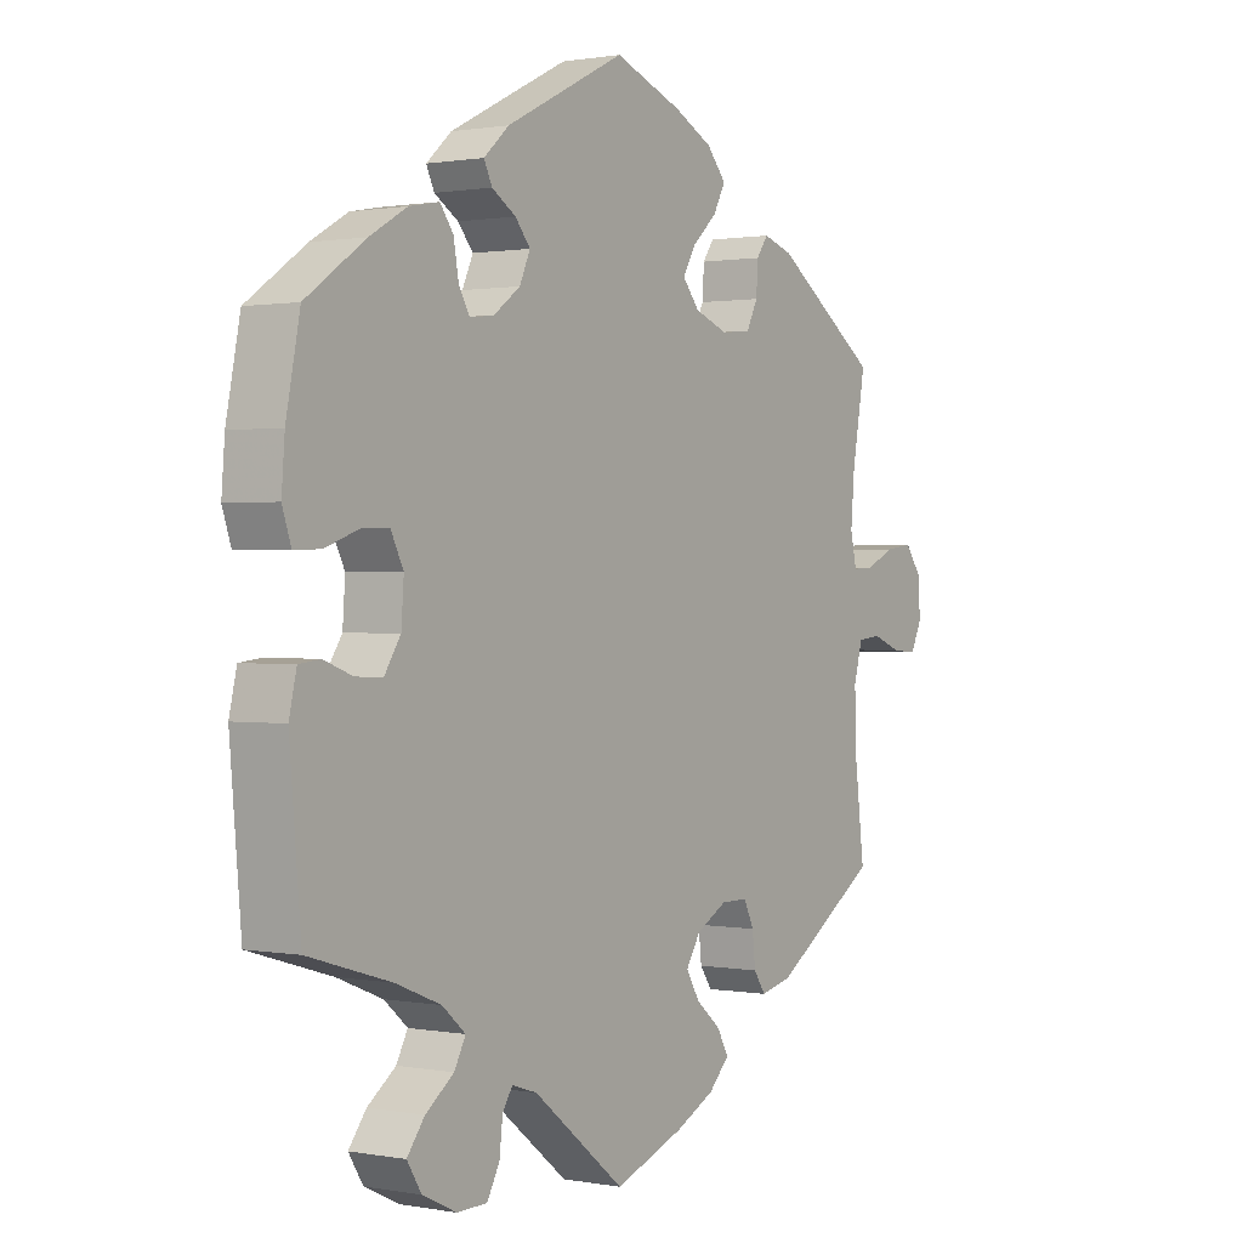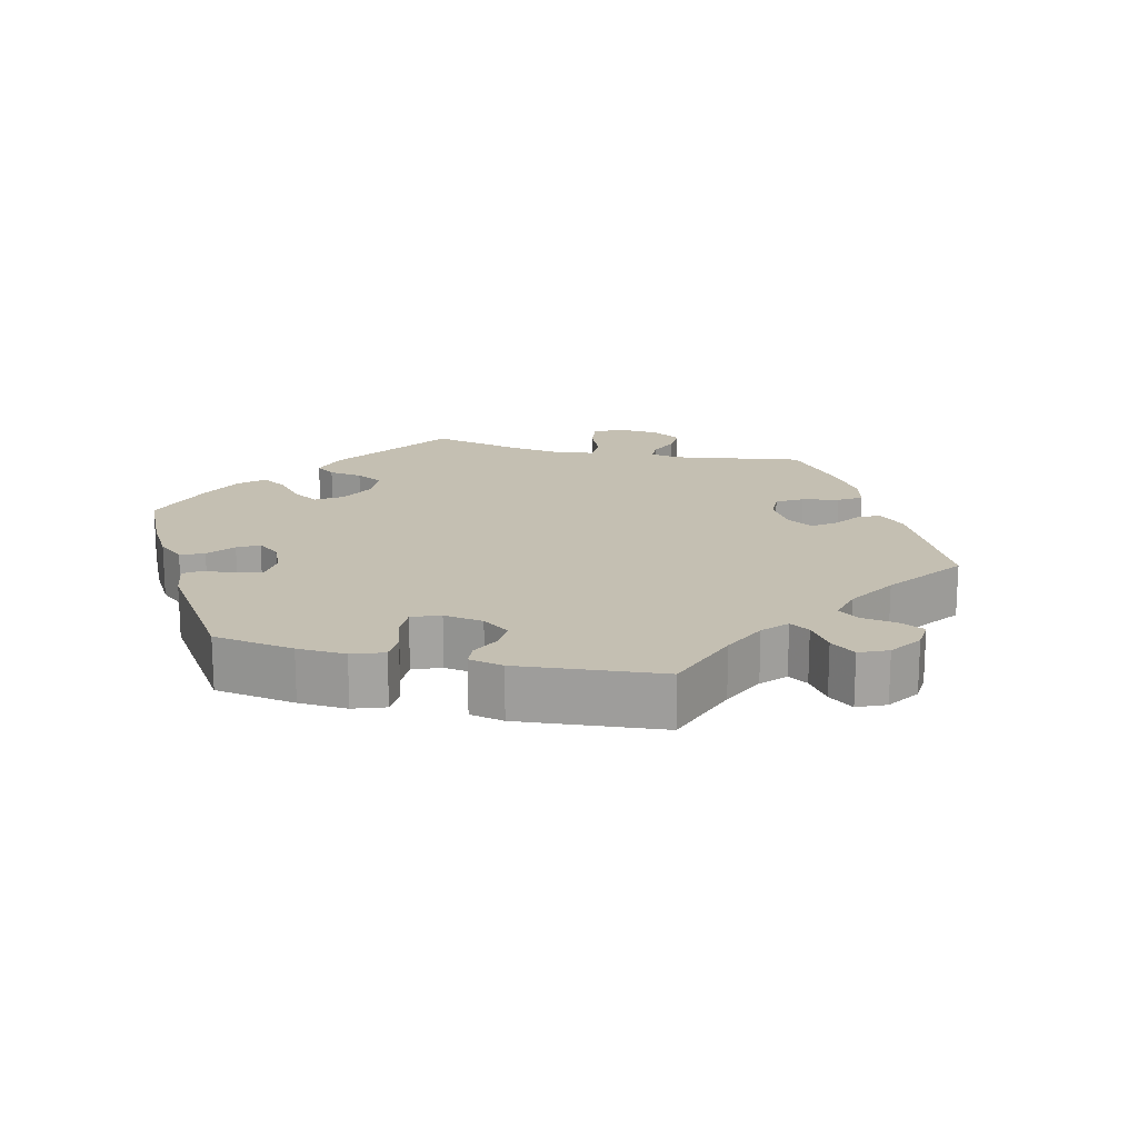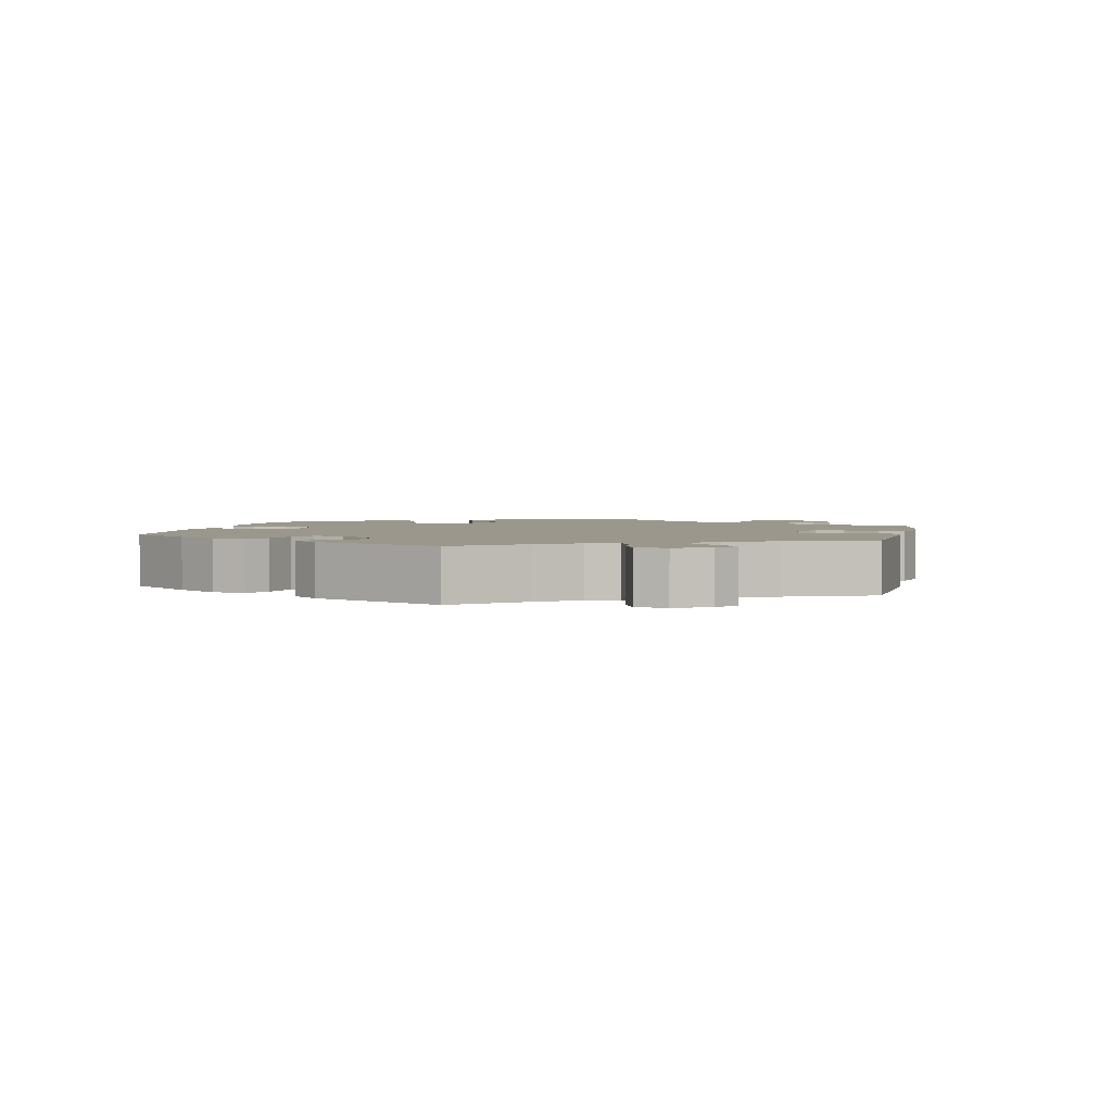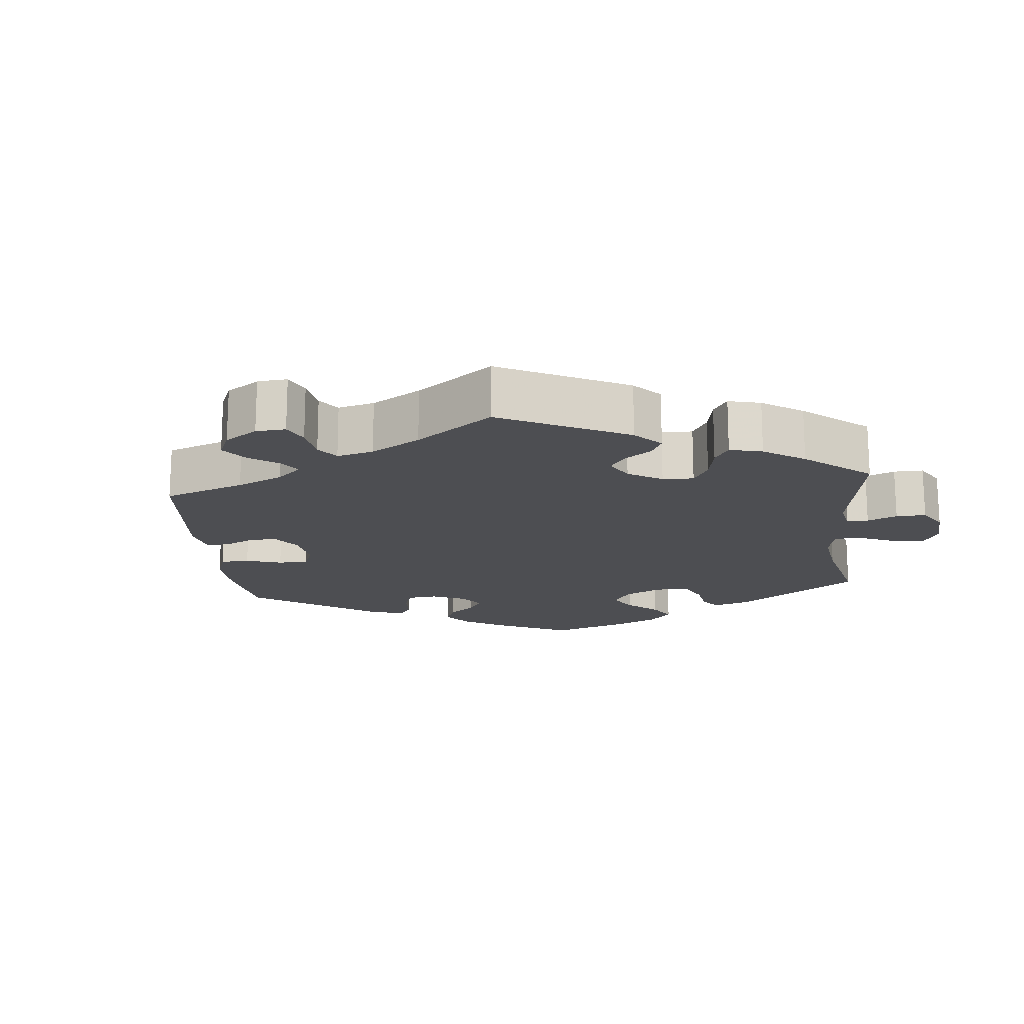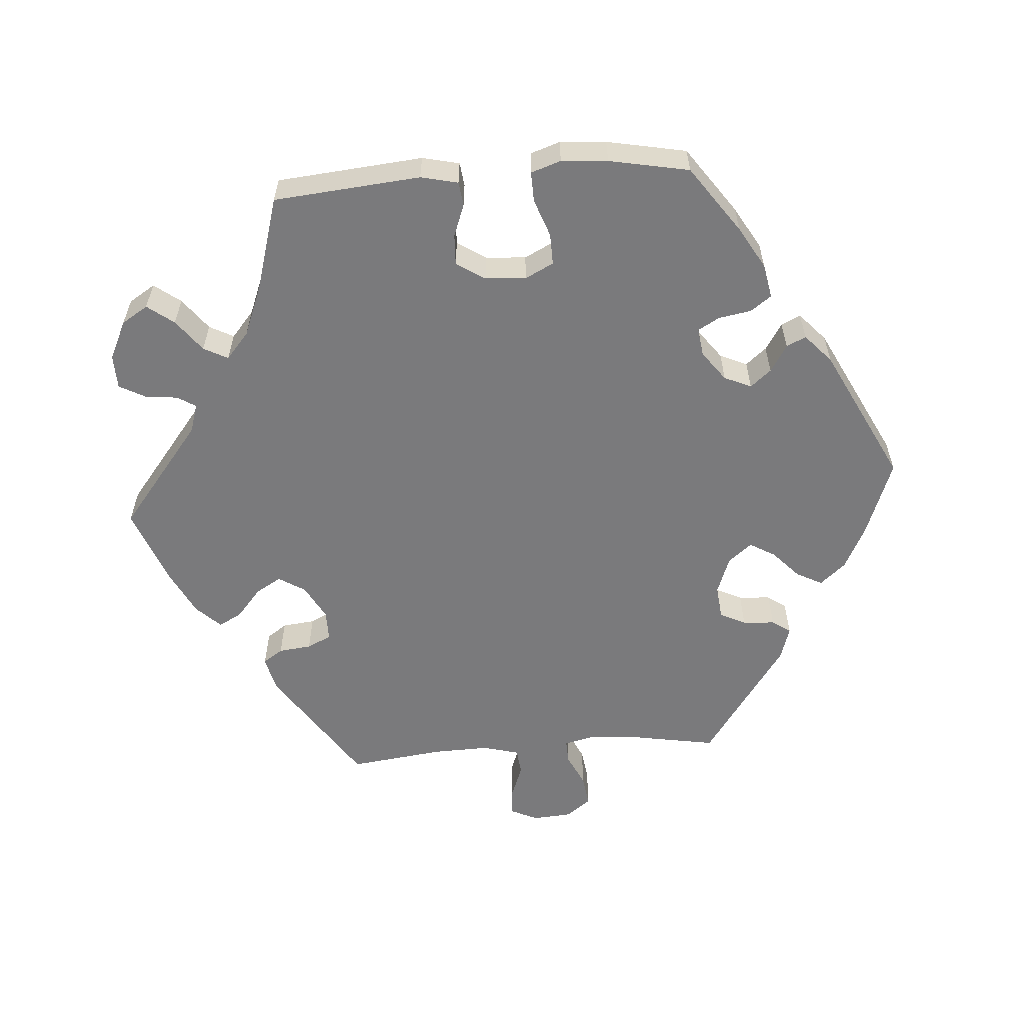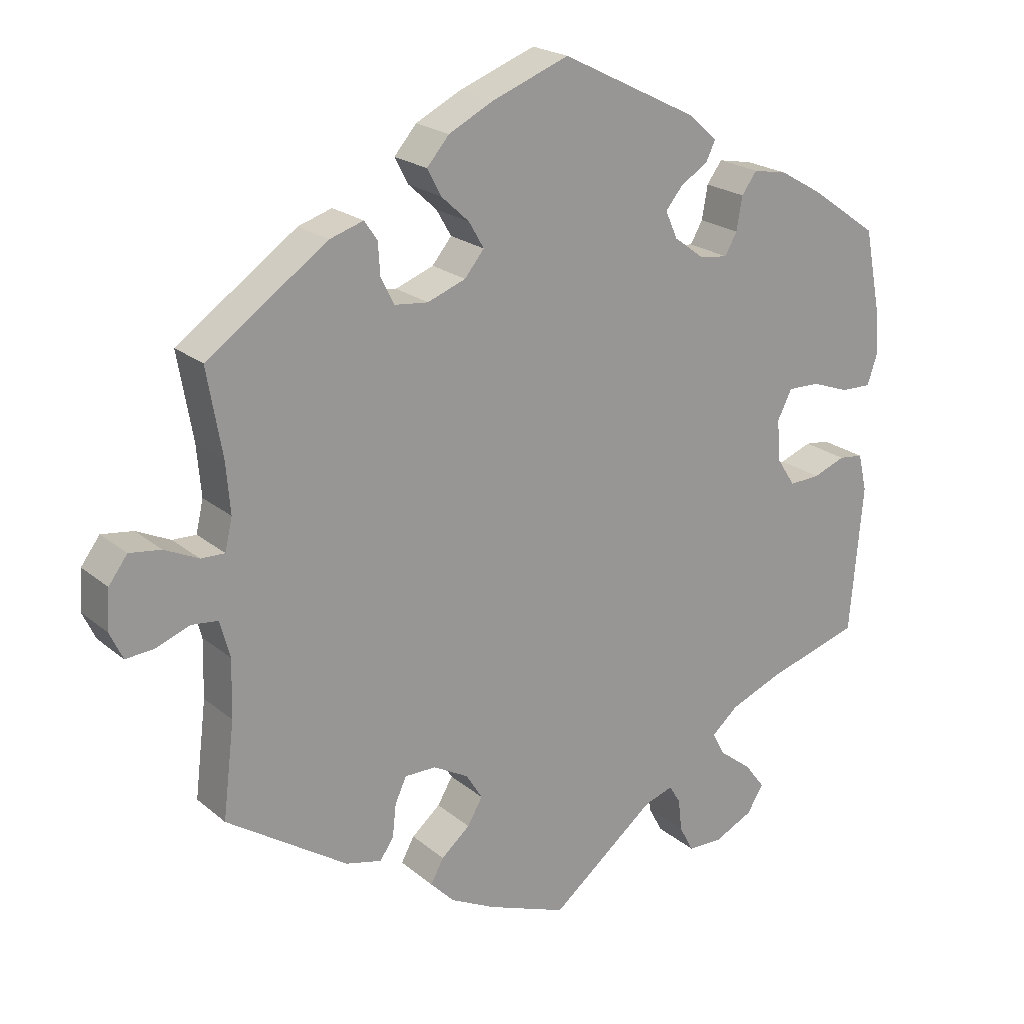
<metadata>
{"format":"obj","ext":"obj","renderer":"f3d","projection":"perspective","resolution":1024,"background":"white","views":[{"elev":0.8,"azim":-55.8,"up":"+Z"},{"elev":17.6,"azim":43.3,"up":"+Y"},{"elev":2.6,"azim":71.9,"up":"+Y"},{"elev":-17.1,"azim":125.9,"up":"+Y"},{"elev":-58.2,"azim":-85.6,"up":"+Y"},{"elev":21.3,"azim":145.0,"up":"+Z"}]}
</metadata>
<code>
v -0.407 0.07 0.355
v -0.348 0.07 0.389
v -0.3 0.07 0.398
v -0.279 0.07 0.369
v -0.271 0.07 0.323
v -0.254 0.07 0.293
v -0.215 0.07 0.298
v -0.173 0.07 0.329
v -0.156 0.07 0.367
v -0.18 0.07 0.396
v -0.218 0.07 0.42
v -0.231 0.07 0.447
v -0.191 0.07 0.483
v -0.001 0.07 0.578
v 0.107 0.07 0.537
v 0.168 0.07 0.506
v 0.199 0.07 0.47
v 0.18 0.07 0.434
v 0.141 0.07 0.398
v 0.12 0.07 0.362
v 0.147 0.07 0.329
v 0.2 0.07 0.309
v 0.247 0.07 0.314
v 0.265 0.07 0.35
v 0.268 0.07 0.395
v 0.286 0.07 0.421
v 0.333 0.07 0.406
v 0.5 0.07 0.289
v 0.479 0.07 0.17
v 0.473 0.07 0.1
v 0.483 0.07 0.056
v 0.516 0.07 0.057
v 0.563 0.07 0.079
v 0.607 0.07 0.085
v 0.633 0.07 0.05
v 0.637 0.07 -0.005
v 0.619 0.07 -0.043
v 0.58 0.07 -0.04
v 0.533 0.07 -0.022
v 0.496 0.07 -0.026
v 0.482 0.07 -0.077
v 0.484 0.07 -0.157
v 0.5 0.07 -0.289
v 0.332 0.07 -0.4
v 0.282 0.07 -0.412
v 0.263 0.07 -0.384
v 0.258 0.07 -0.338
v 0.242 0.07 -0.304
v 0.199 0.07 -0.304
v 0.15 0.07 -0.331
v 0.127 0.07 -0.368
v 0.148 0.07 -0.404
v 0.188 0.07 -0.438
v 0.206 0.07 -0.471
v 0.173 0.07 -0.505
v 0.111 0.07 -0.536
v 0 0.07 -0.578
v -0.146 0.07 -0.461
v -0.186 0.07 -0.448
v -0.202 0.07 -0.474
v -0.207 0.07 -0.519
v -0.227 0.07 -0.556
v -0.275 0.07 -0.557
v -0.329 0.07 -0.531
v -0.352 0.07 -0.494
v -0.324 0.07 -0.457
v -0.279 0.07 -0.423
v -0.261 0.07 -0.389
v -0.298 0.07 -0.357
v -0.37 0.07 -0.328
v -0.501 0.07 -0.289
v -0.519 0.07 -0.083
v -0.507 0.07 -0.031
v -0.473 0.07 -0.027
v -0.428 0.07 -0.044
v -0.385 0.07 -0.046
v -0.359 0.07 -0.006
v -0.355 0.07 0.051
v -0.375 0.07 0.091
v -0.419 0.07 0.09
v -0.472 0.07 0.071
v -0.514 0.07 0.07
v -0.528 0.07 0.112
v -0.523 0.07 0.177
v -0.501 0.07 0.289
v -0.407 0 0.355
v -0.348 0 0.389
v -0.3 0 0.398
v -0.279 0 0.369
v -0.271 0 0.323
v -0.254 0 0.293
v -0.215 0 0.298
v -0.173 0 0.329
v -0.156 0 0.367
v -0.18 0 0.396
v -0.218 0 0.42
v -0.231 0 0.447
v -0.191 0 0.483
v -0.001 0 0.578
v 0.107 0 0.537
v 0.168 0 0.506
v 0.199 0 0.47
v 0.18 0 0.434
v 0.141 0 0.398
v 0.12 0 0.362
v 0.147 0 0.329
v 0.2 0 0.309
v 0.247 0 0.314
v 0.265 0 0.35
v 0.268 0 0.395
v 0.286 0 0.421
v 0.333 0 0.406
v 0.5 0 0.289
v 0.479 0 0.17
v 0.473 0 0.1
v 0.483 0 0.056
v 0.516 0 0.057
v 0.563 0 0.079
v 0.607 0 0.085
v 0.633 0 0.05
v 0.637 0 -0.005
v 0.619 0 -0.043
v 0.58 0 -0.04
v 0.533 0 -0.022
v 0.496 0 -0.026
v 0.482 0 -0.077
v 0.484 0 -0.157
v 0.5 0 -0.289
v 0.332 0 -0.4
v 0.282 0 -0.412
v 0.263 0 -0.384
v 0.258 0 -0.338
v 0.242 0 -0.304
v 0.199 0 -0.304
v 0.15 0 -0.331
v 0.127 0 -0.368
v 0.148 0 -0.404
v 0.188 0 -0.438
v 0.206 0 -0.471
v 0.173 0 -0.505
v 0.111 0 -0.536
v 0 0 -0.578
v -0.146 0 -0.461
v -0.186 0 -0.448
v -0.202 0 -0.474
v -0.207 0 -0.519
v -0.227 0 -0.556
v -0.275 0 -0.557
v -0.329 0 -0.531
v -0.352 0 -0.494
v -0.324 0 -0.457
v -0.279 0 -0.423
v -0.261 0 -0.389
v -0.298 0 -0.357
v -0.37 0 -0.328
v -0.501 0 -0.289
v -0.519 0 -0.083
v -0.507 0 -0.031
v -0.473 0 -0.027
v -0.428 0 -0.044
v -0.385 0 -0.046
v -0.359 0 -0.006
v -0.355 0 0.051
v -0.375 0 0.091
v -0.419 0 0.09
v -0.472 0 0.071
v -0.514 0 0.07
v -0.528 0 0.112
v -0.523 0 0.177
v -0.501 0 0.289
f 80 81 82 83
f 79 80 83 84
f 72 73 74 75
f 70 71 72 75
f 69 70 75 76
f 68 69 76 77
f 64 65 66 67
f 64 67 68
f 63 64 68
f 60 61 62 63
f 59 60 63 68
f 58 59 68 77
f 52 53 54 55
f 51 52 55 56
f 44 45 46 47
f 42 43 44 47
f 41 42 47 48
f 40 41 48 49
f 36 37 38 39
f 36 39 40
f 35 36 40
f 32 33 34 35
f 31 32 35 40
f 30 31 40 49
f 26 27 28 29
f 24 25 26 29
f 23 24 29 30
f 22 23 30 49
f 16 17 18 19
f 16 19 20
f 15 16 20
f 14 15 20
f 13 14 20
f 10 11 12 13
f 9 10 13 20
f 8 9 20 21
f 2 3 4 5
f 2 5 6
f 1 2 6
f 79 84 85 1
f 57 58 77 78
f 51 56 57 78
f 50 51 78 79
f 7 8 21 22
f 6 7 22 49
f 49 50 79
f 1 6 49 79
f 168 167 166 165
f 169 168 165 164
f 160 159 158 157
f 160 157 156 155
f 161 160 155 154
f 162 161 154 153
f 152 151 150 149
f 153 152 149
f 153 149 148
f 148 147 146 145
f 153 148 145 144
f 162 153 144 143
f 140 139 138 137
f 141 140 137 136
f 132 131 130 129
f 132 129 128 127
f 133 132 127 126
f 134 133 126 125
f 124 123 122 121
f 125 124 121
f 125 121 120
f 120 119 118 117
f 125 120 117 116
f 134 125 116 115
f 114 113 112 111
f 114 111 110 109
f 115 114 109 108
f 134 115 108 107
f 104 103 102 101
f 105 104 101
f 105 101 100
f 105 100 99
f 105 99 98
f 98 97 96 95
f 105 98 95 94
f 106 105 94 93
f 90 89 88 87
f 91 90 87
f 91 87 86
f 86 170 169 164
f 163 162 143 142
f 163 142 141 136
f 164 163 136 135
f 107 106 93 92
f 134 107 92 91
f 164 135 134
f 164 134 91 86
f 1 86 87 2
f 2 87 88 3
f 3 88 89 4
f 4 89 90 5
f 5 90 91 6
f 6 91 92 7
f 7 92 93 8
f 8 93 94 9
f 9 94 95 10
f 10 95 96 11
f 11 96 97 12
f 12 97 98 13
f 13 98 99 14
f 14 99 100 15
f 15 100 101 16
f 16 101 102 17
f 17 102 103 18
f 18 103 104 19
f 19 104 105 20
f 20 105 106 21
f 21 106 107 22
f 22 107 108 23
f 23 108 109 24
f 24 109 110 25
f 25 110 111 26
f 26 111 112 27
f 27 112 113 28
f 28 113 114 29
f 29 114 115 30
f 30 115 116 31
f 31 116 117 32
f 32 117 118 33
f 33 118 119 34
f 34 119 120 35
f 35 120 121 36
f 36 121 122 37
f 37 122 123 38
f 38 123 124 39
f 39 124 125 40
f 40 125 126 41
f 41 126 127 42
f 42 127 128 43
f 43 128 129 44
f 44 129 130 45
f 45 130 131 46
f 46 131 132 47
f 47 132 133 48
f 48 133 134 49
f 49 134 135 50
f 50 135 136 51
f 51 136 137 52
f 52 137 138 53
f 53 138 139 54
f 54 139 140 55
f 55 140 141 56
f 56 141 142 57
f 57 142 143 58
f 58 143 144 59
f 59 144 145 60
f 60 145 146 61
f 61 146 147 62
f 62 147 148 63
f 63 148 149 64
f 64 149 150 65
f 65 150 151 66
f 66 151 152 67
f 67 152 153 68
f 68 153 154 69
f 69 154 155 70
f 70 155 156 71
f 71 156 157 72
f 72 157 158 73
f 73 158 159 74
f 74 159 160 75
f 75 160 161 76
f 76 161 162 77
f 77 162 163 78
f 78 163 164 79
f 79 164 165 80
f 80 165 166 81
f 81 166 167 82
f 82 167 168 83
f 83 168 169 84
f 84 169 170 85
f 85 170 86 1

</code>
